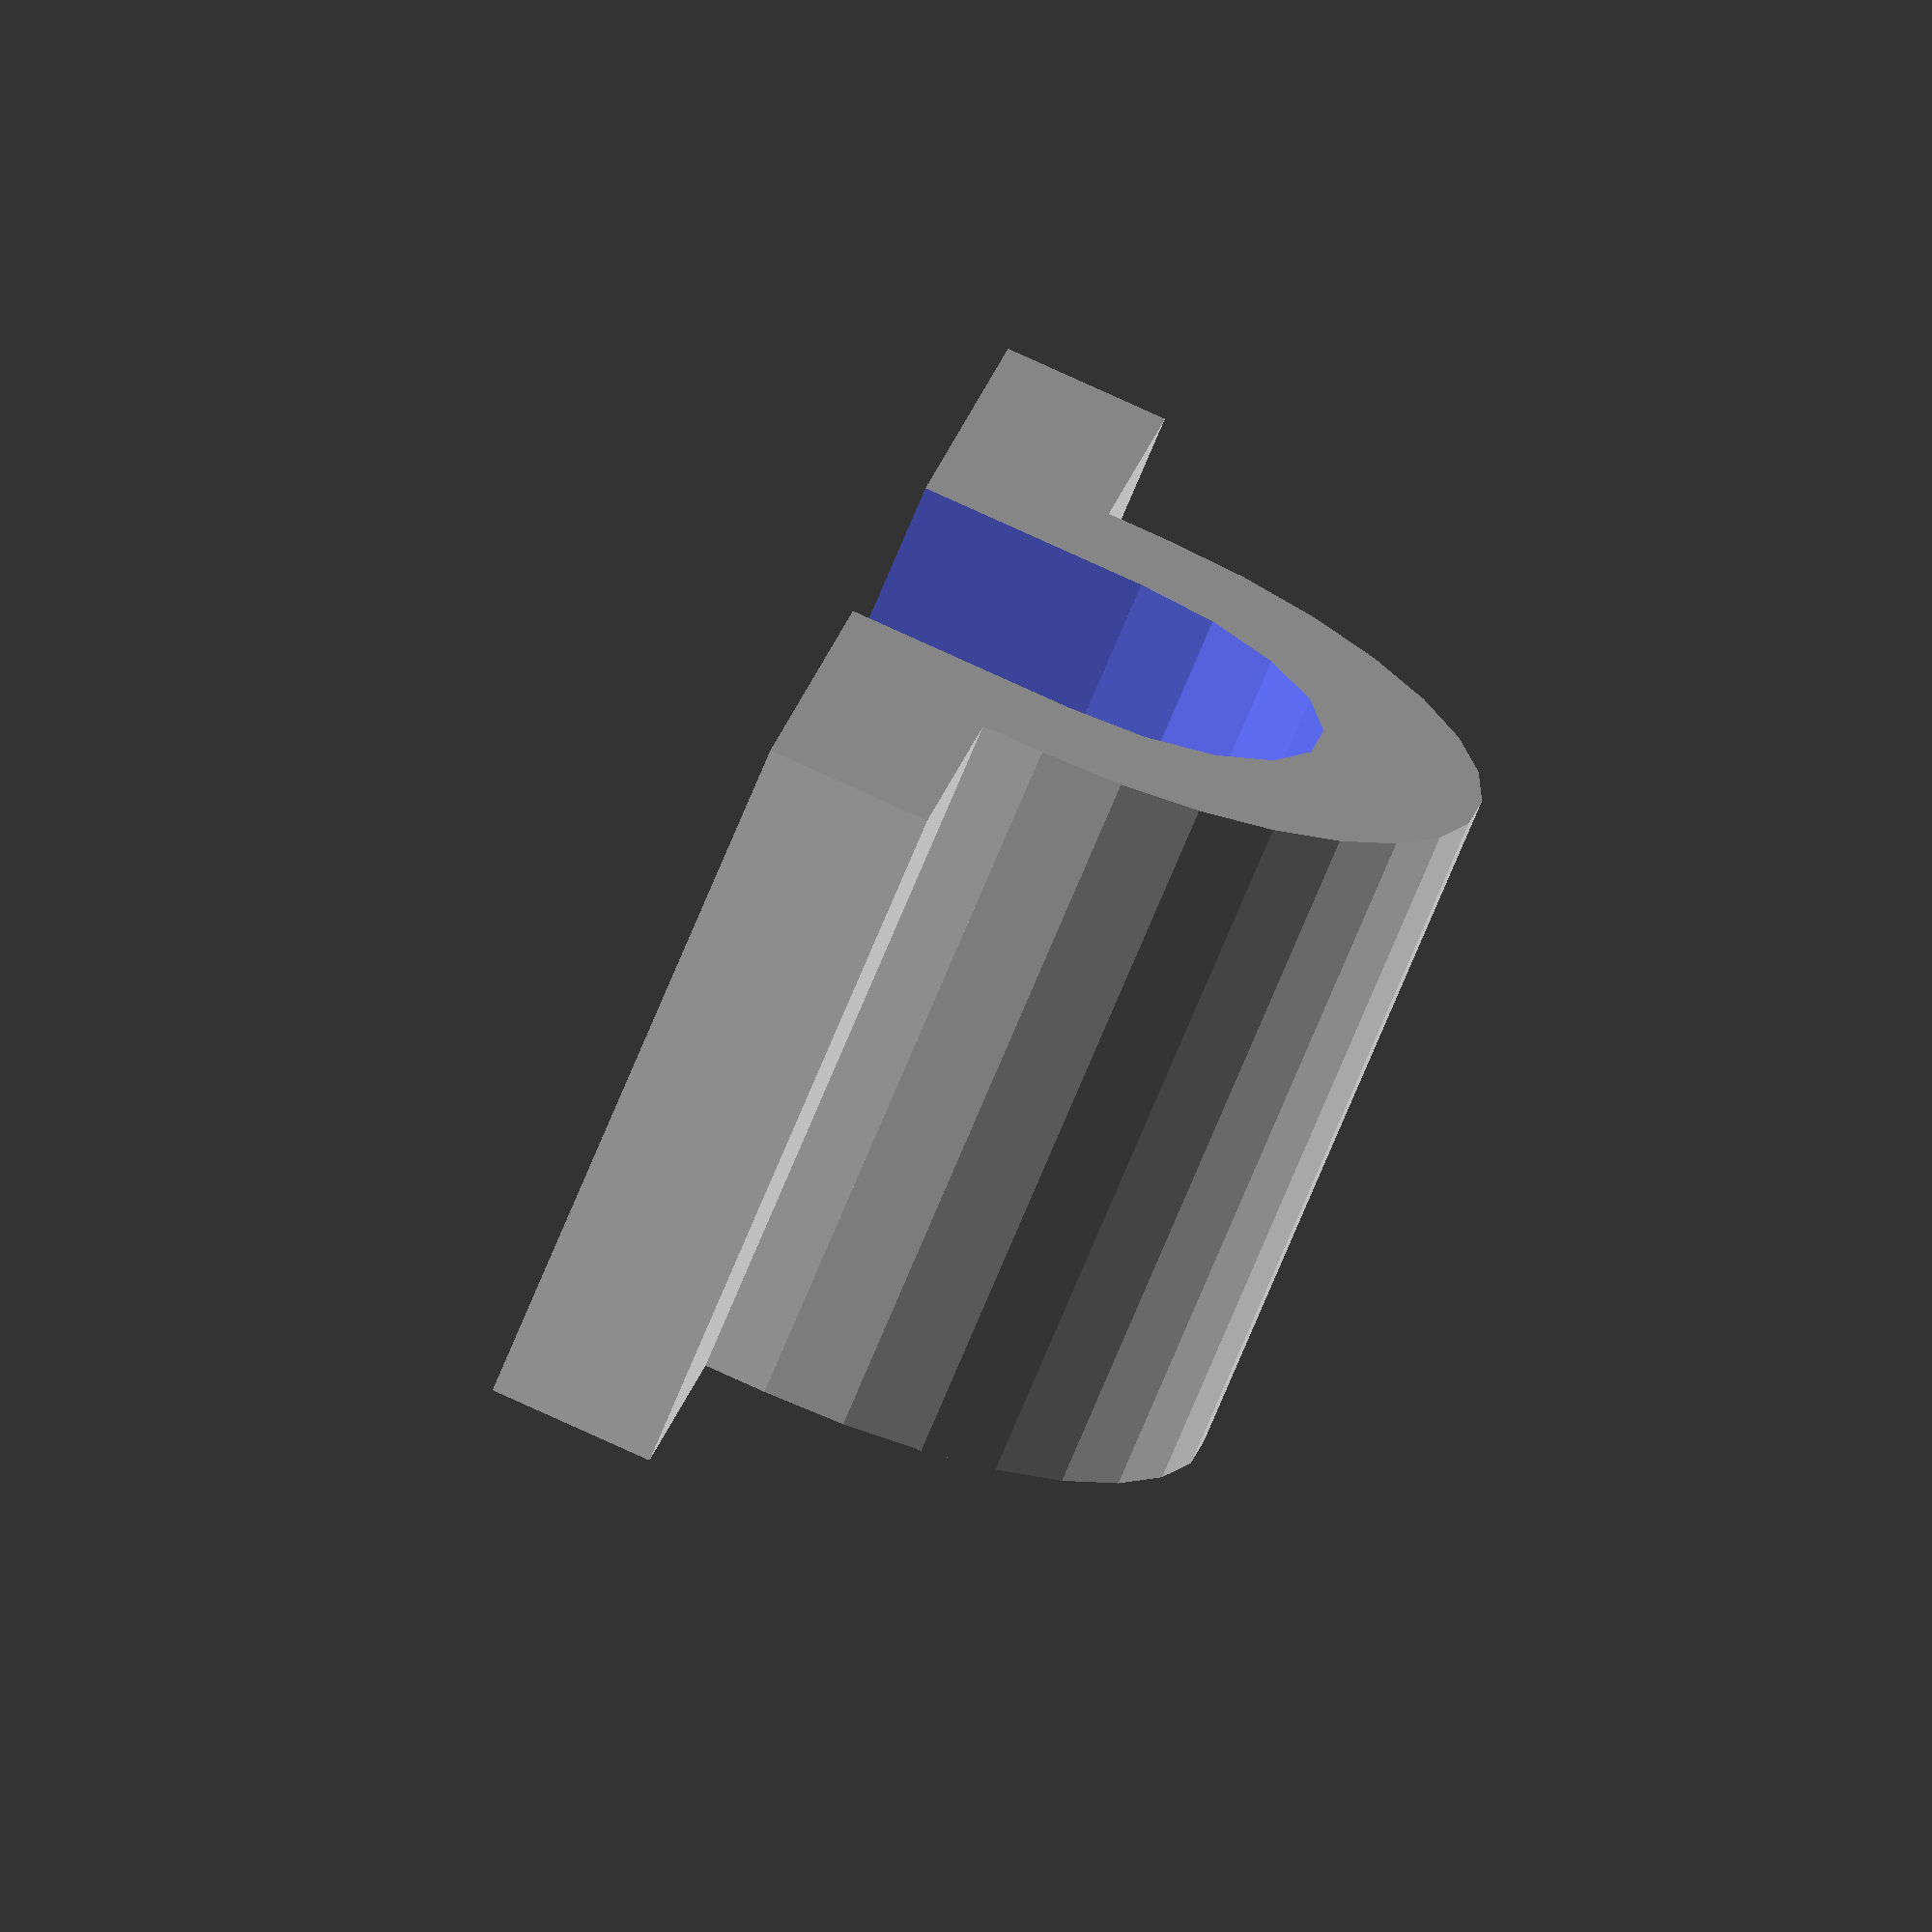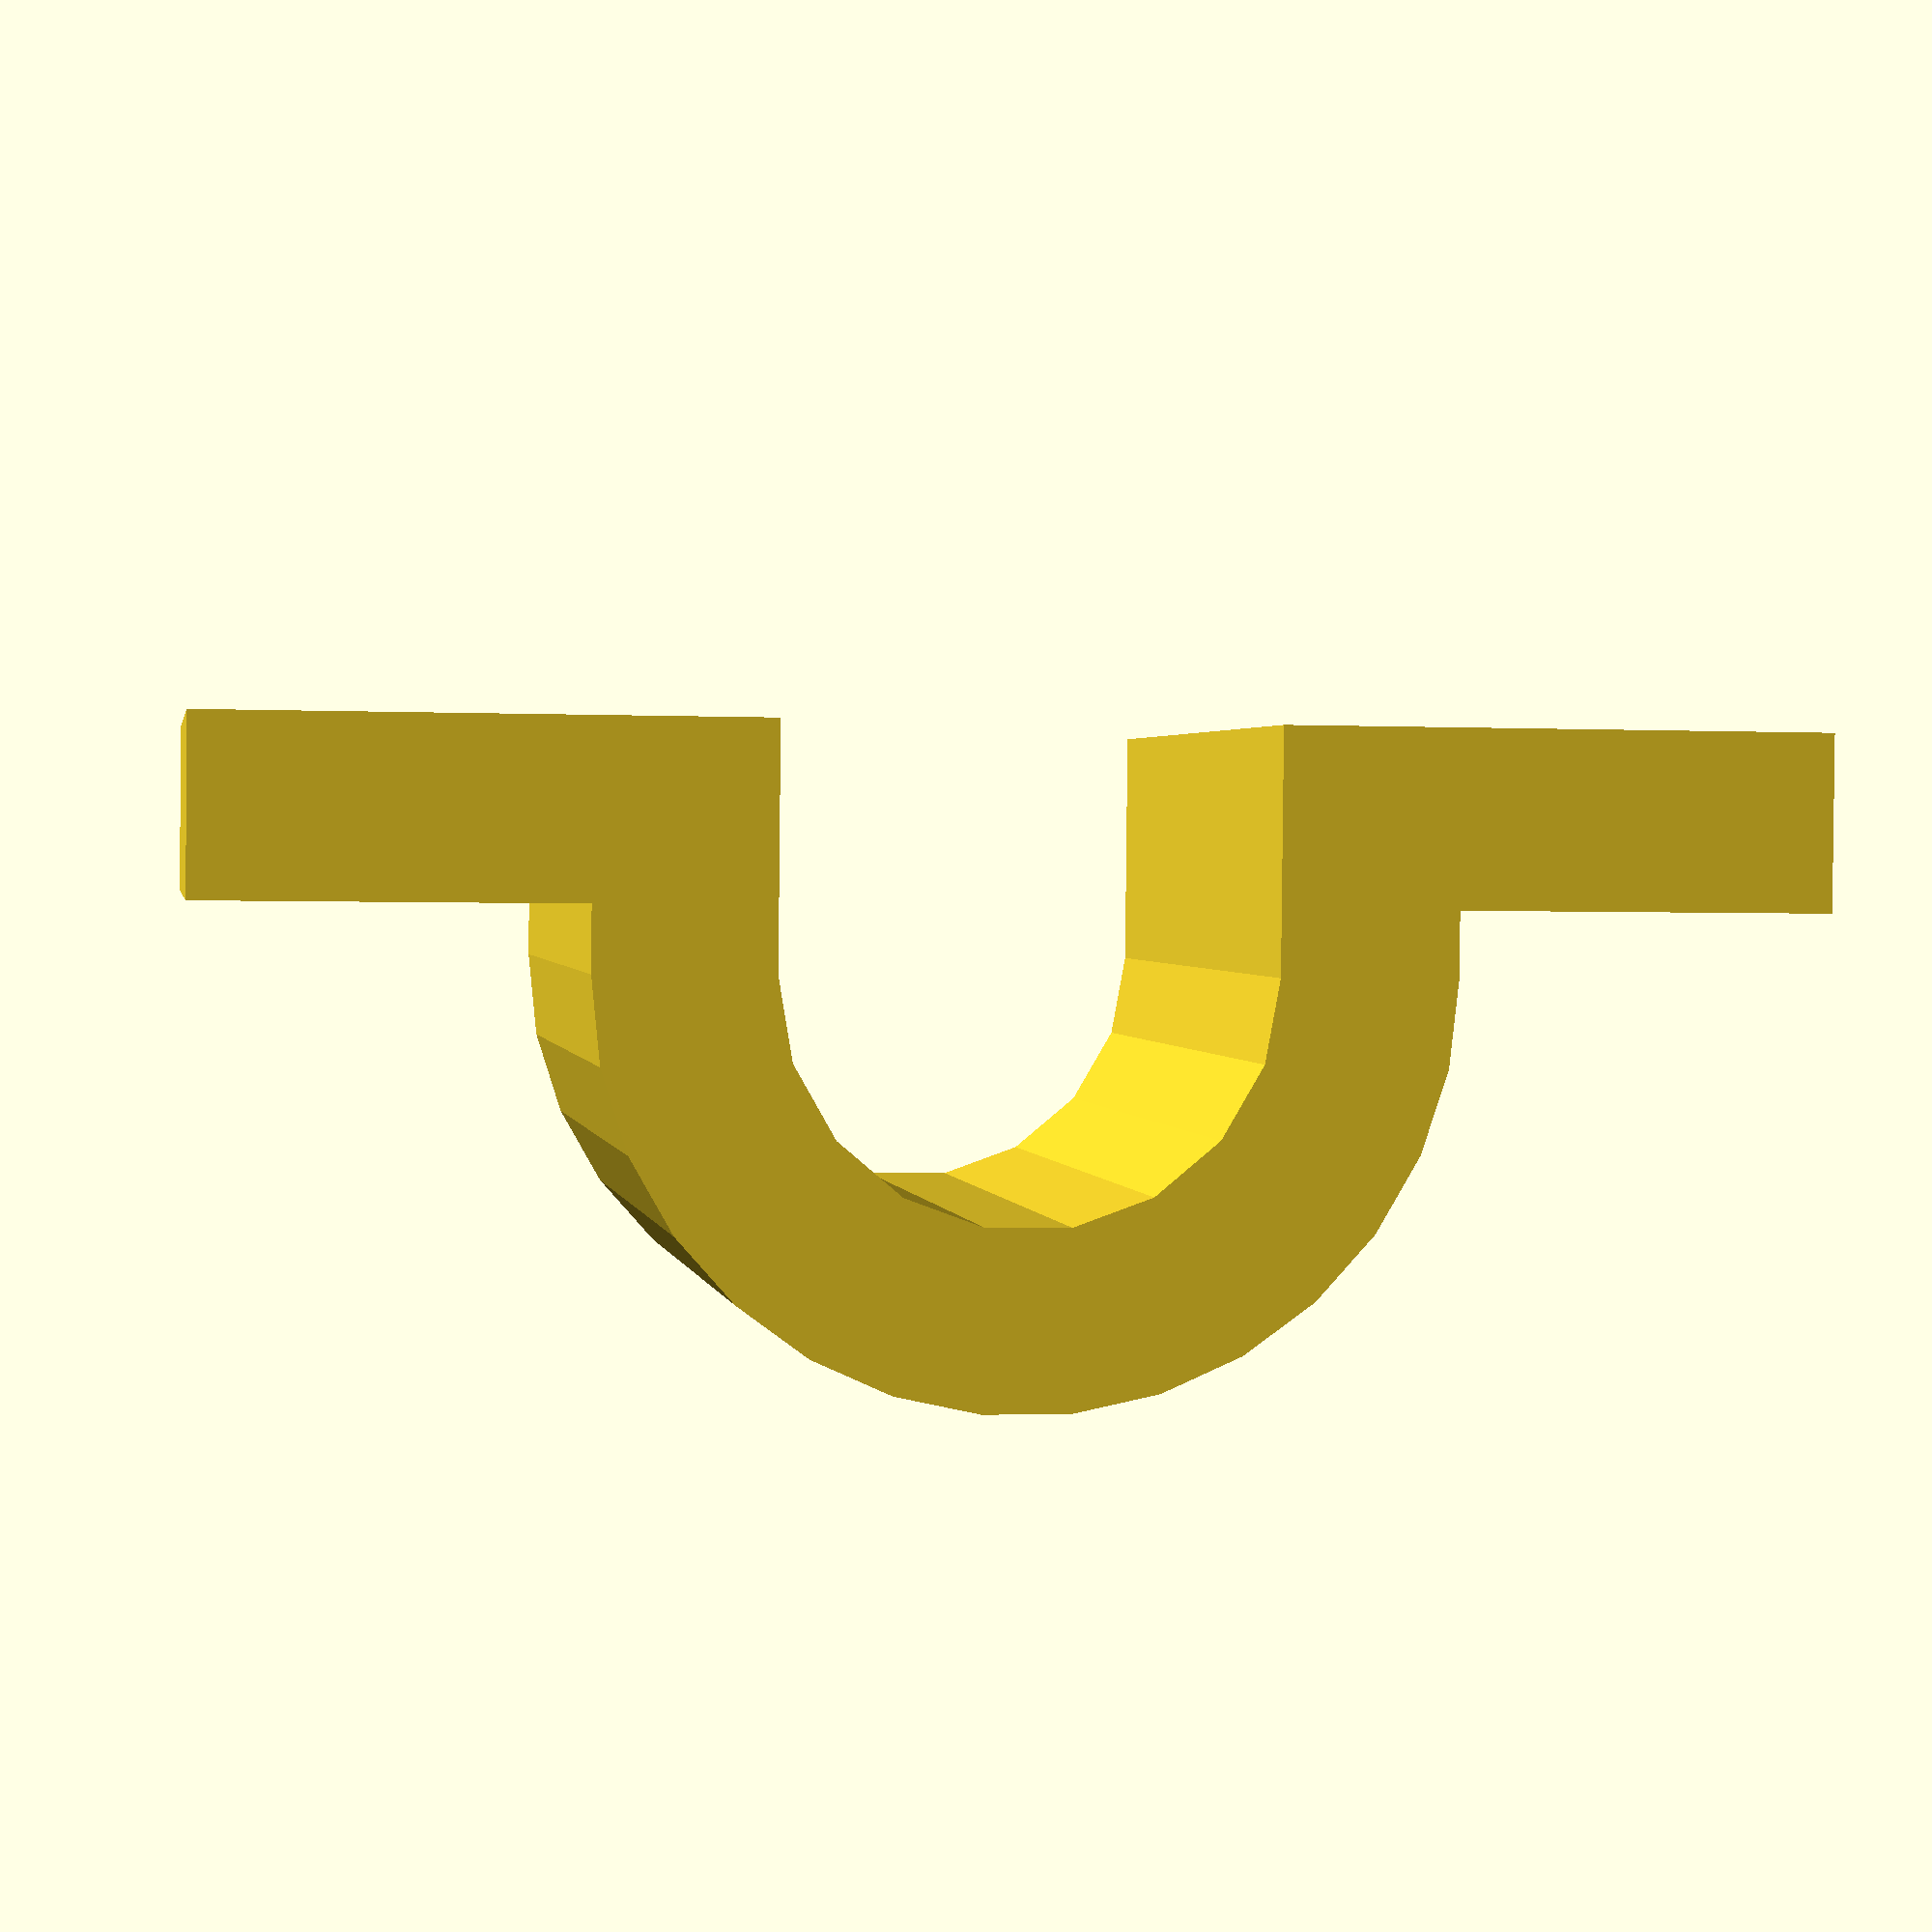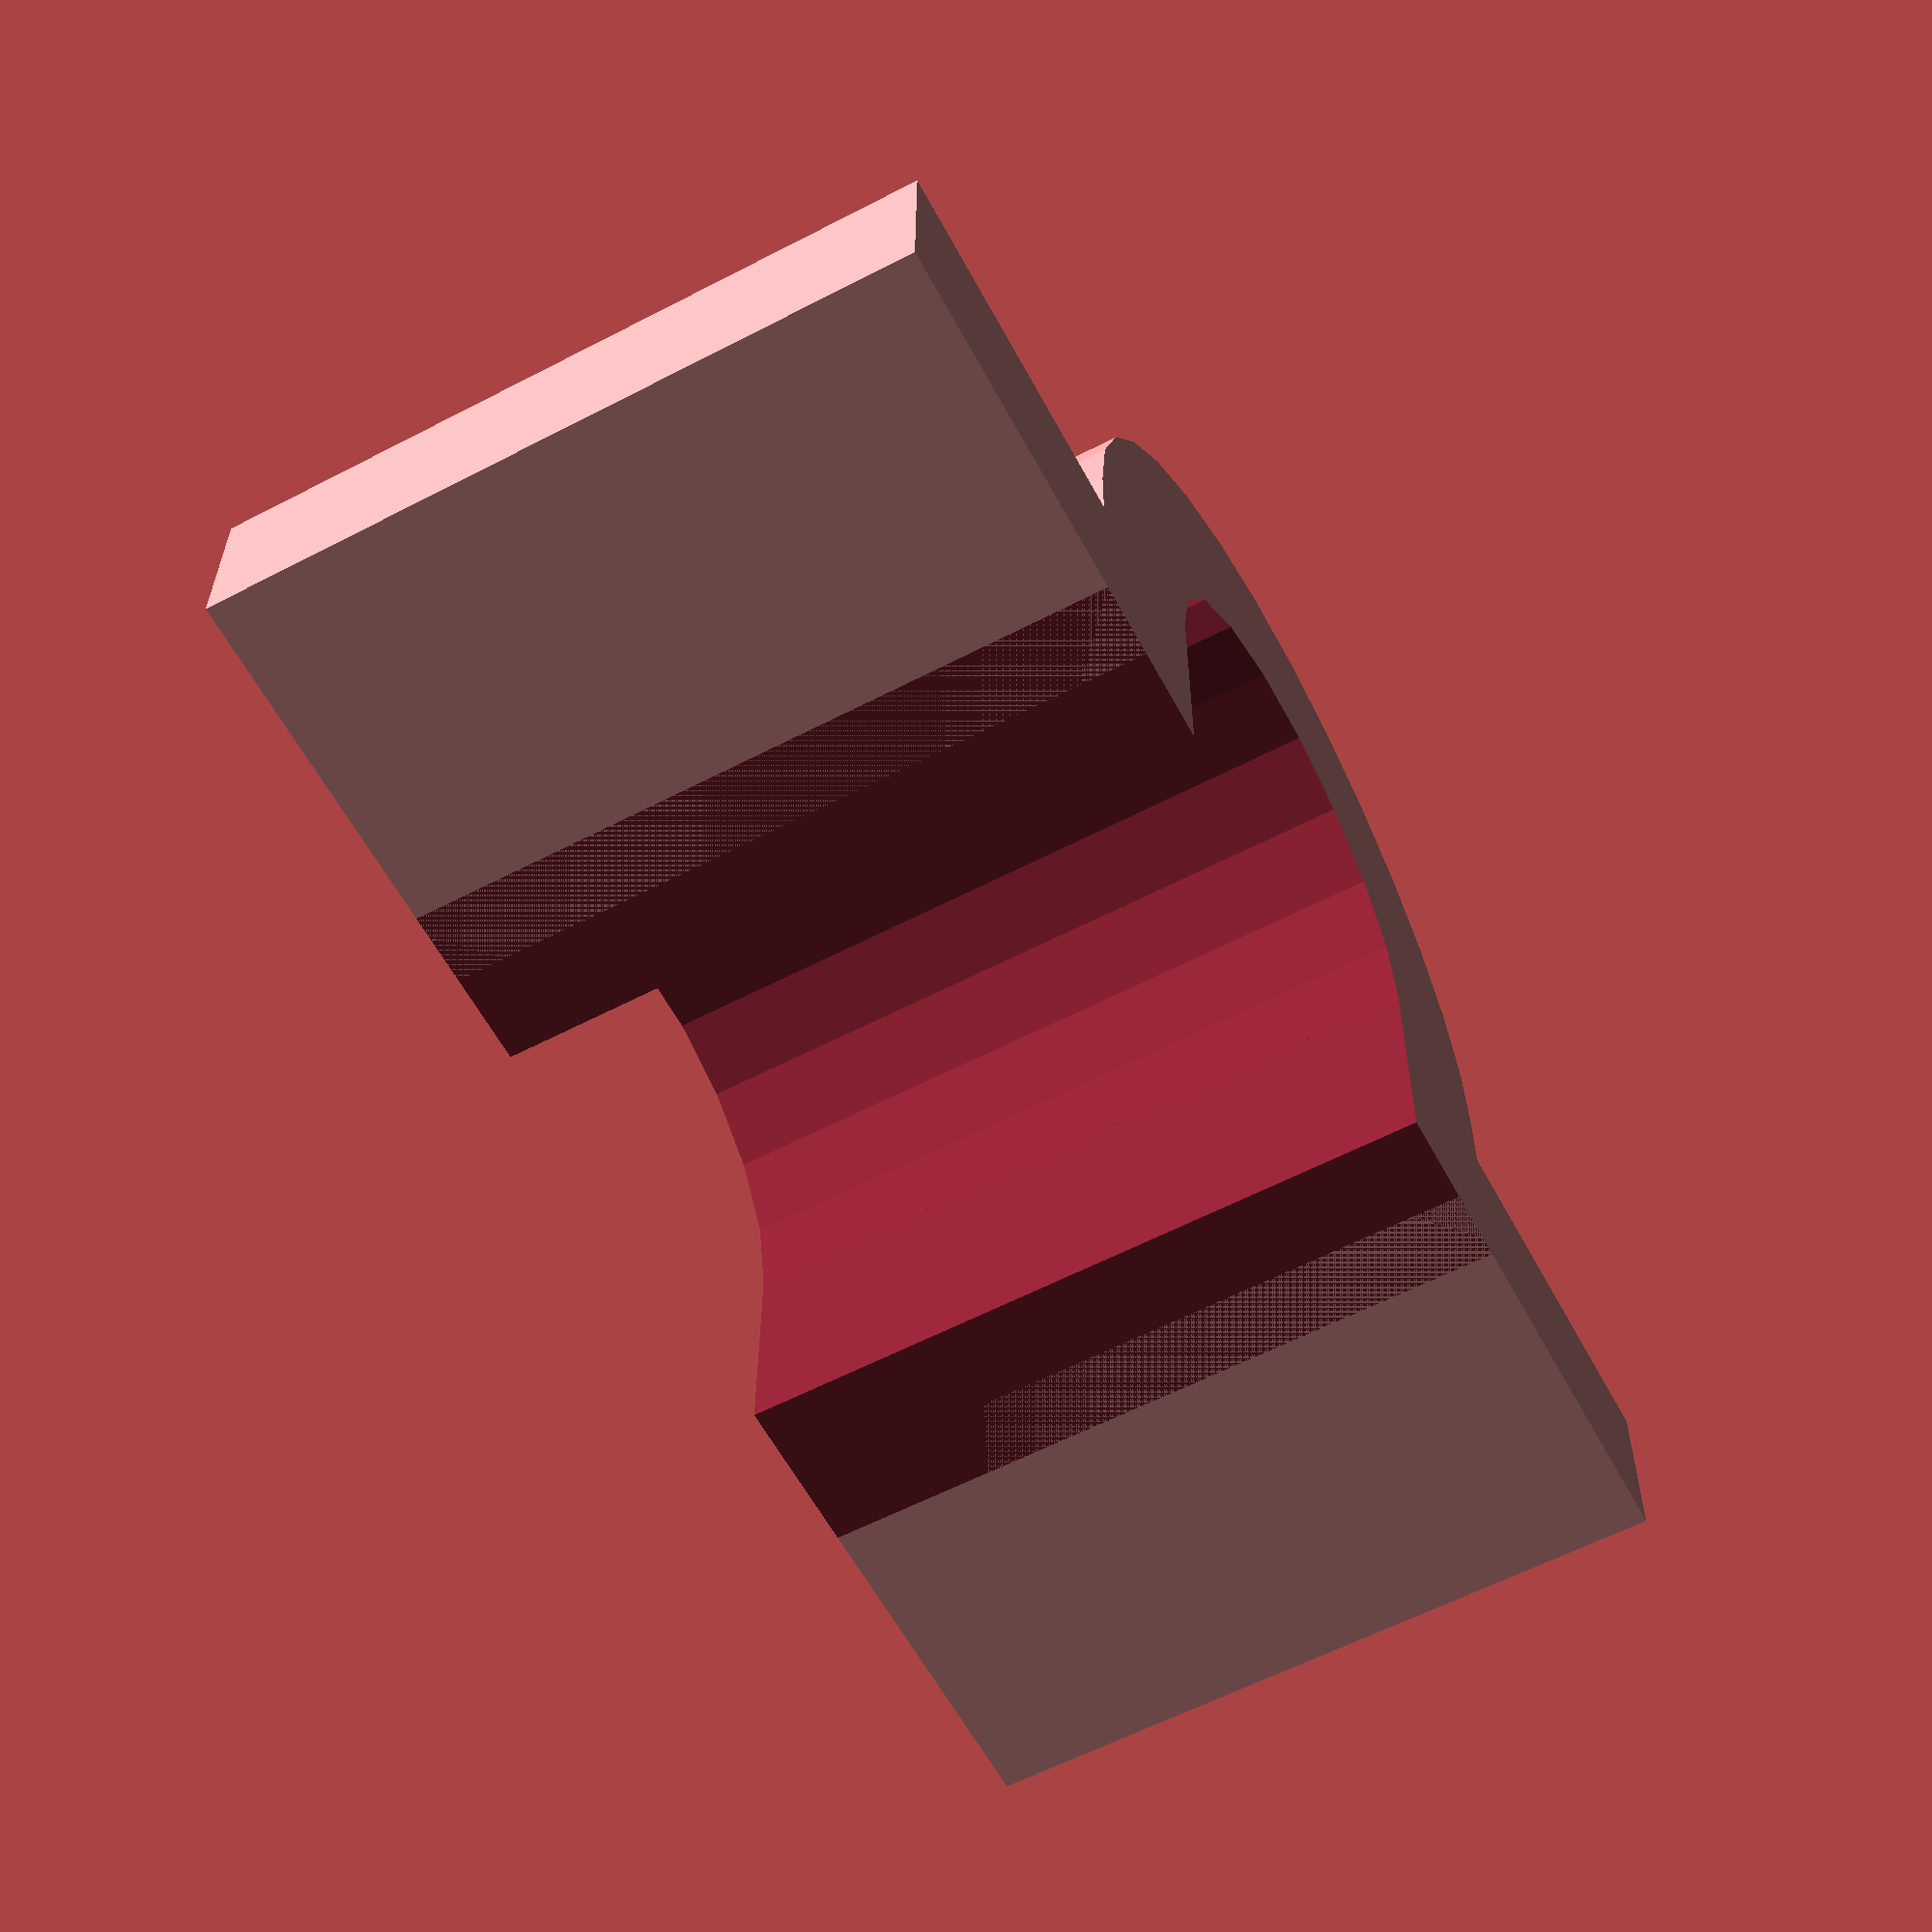
<openscad>
module outer_ring(cable_diameter, screw_head_height, width) {
  wall_height = cable_diameter/2;
  outside_diameter = cable_diameter + (2 * screw_head_height);
  translate([0, 0, wall_height]) rotate([-90, 0, 0]) 
    cylinder(d = outside_diameter, h = width);
}

module ring_hole(cable_diameter, screw_head_height, width) {
  wall_height = cable_diameter/2;
  translate([0, -0.5, wall_height]) rotate([-90, 0, 0]) 
    cylinder(d = cable_diameter, h = 1 + width);
}

module entire_ring(cable_diameter, screw_head_height, width) {
  difference() {
    outer_ring(cable_diameter, screw_head_height, width);
    inner_ring(cable_diameter, screw_head_height, width);
  }
}

module open_bottom_of_ring(cable_diameter, screw_head_height, width) {
  translate([-cable_diameter/2 - screw_head_height, -0.5, -(1 + screw_head_height)]) 
    cube([cable_diameter + 2 * screw_head_height, 1 + width, 1 + screw_head_height]);
}

module straight_sides(cable_diameter, screw_head_height, width) {
  translate([-cable_diameter/2 - screw_head_height, 0, 0]) 
    cube([cable_diameter + 2 * screw_head_height, width, cable_diameter/2]);
}

module straight_hole(cable_diameter, width) {
  translate([-cable_diameter/2, -0.5, -1]) 
    cube([cable_diameter, 1 + width, cable_diameter/2 + 1]);
}

module base(cable_diameter, screw_head_height, screw_head_diameter, width) {
  translate([-(4 * screw_head_height + cable_diameter + screw_head_diameter)/2, 0, 0]) 
    cube([4 * screw_head_height + cable_diameter + screw_head_diameter, width, screw_head_height]);
}

module u_bracket(cable_diameter, screw_head_height, screw_head_diameter) {
  width = screw_head_diameter + 2 * screw_head_height;
  difference() {
    union() {
      union() {
        outer_ring(cable_diameter, screw_head_height, width);
        straight_sides(cable_diameter, screw_head_height, width);
      }
      base(cable_diameter, screw_head_height, screw_head_diameter, width);
    }
    union() {
      ring_hole(cable_diameter, screw_head_height, width);
      straight_hole(cable_diameter, width);
    }
    open_bottom_of_ring(cable_diameter, screw_head_height, width);
  }
}

u_bracket(cable_diameter = 11, screw_head_height = 4, screw_head_diameter = 9);

</openscad>
<views>
elev=275.0 azim=248.0 roll=294.2 proj=o view=solid
elev=88.5 azim=9.6 roll=179.4 proj=p view=solid
elev=149.9 azim=118.2 roll=359.8 proj=p view=wireframe
</views>
